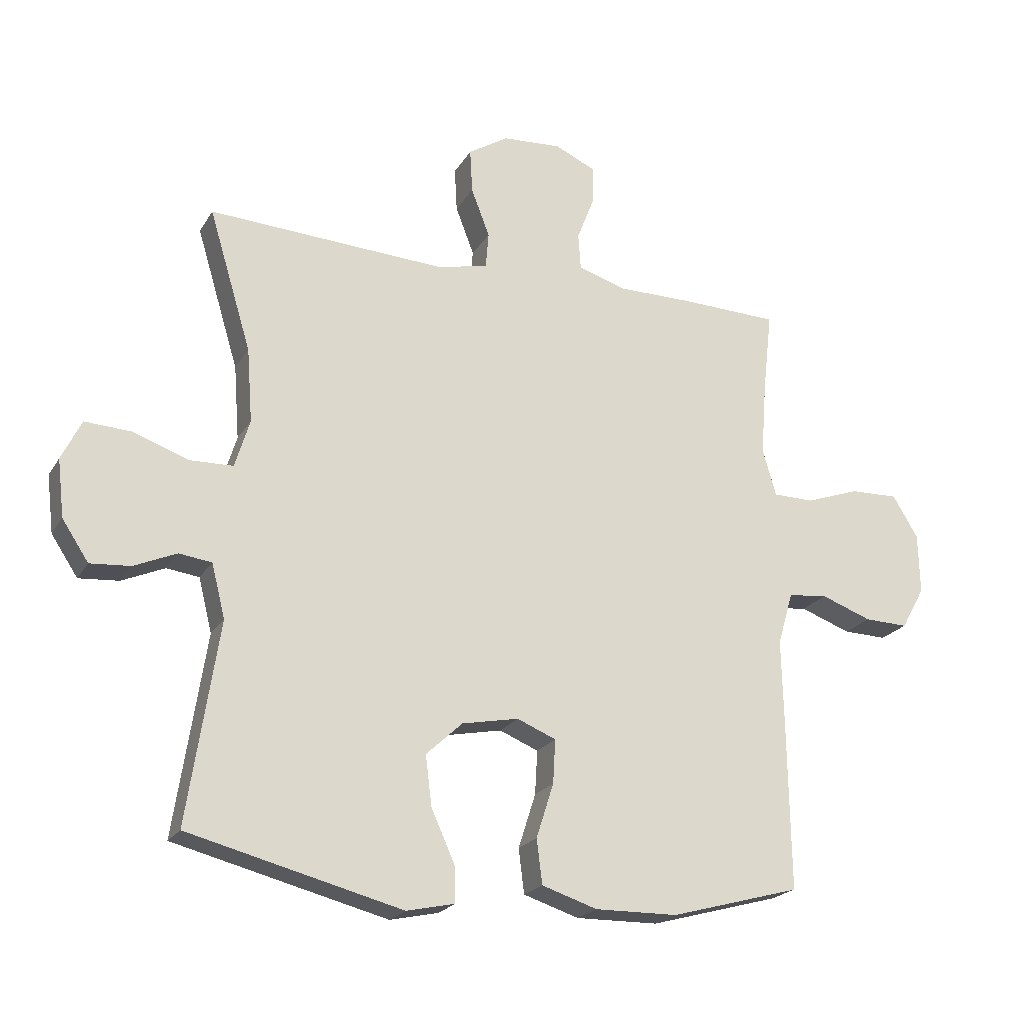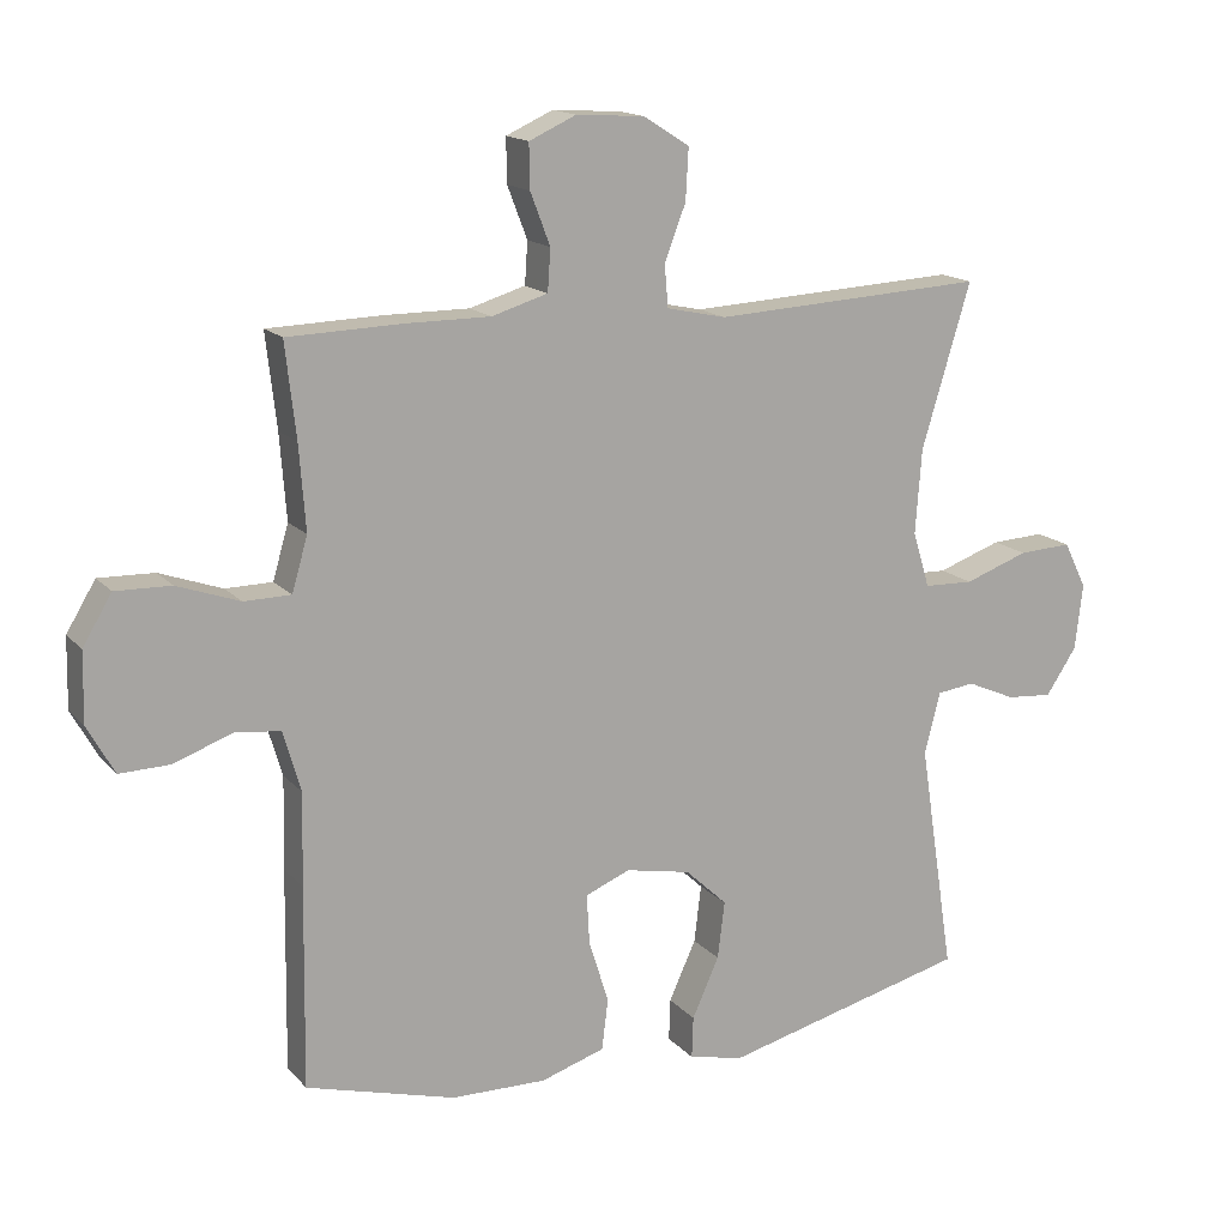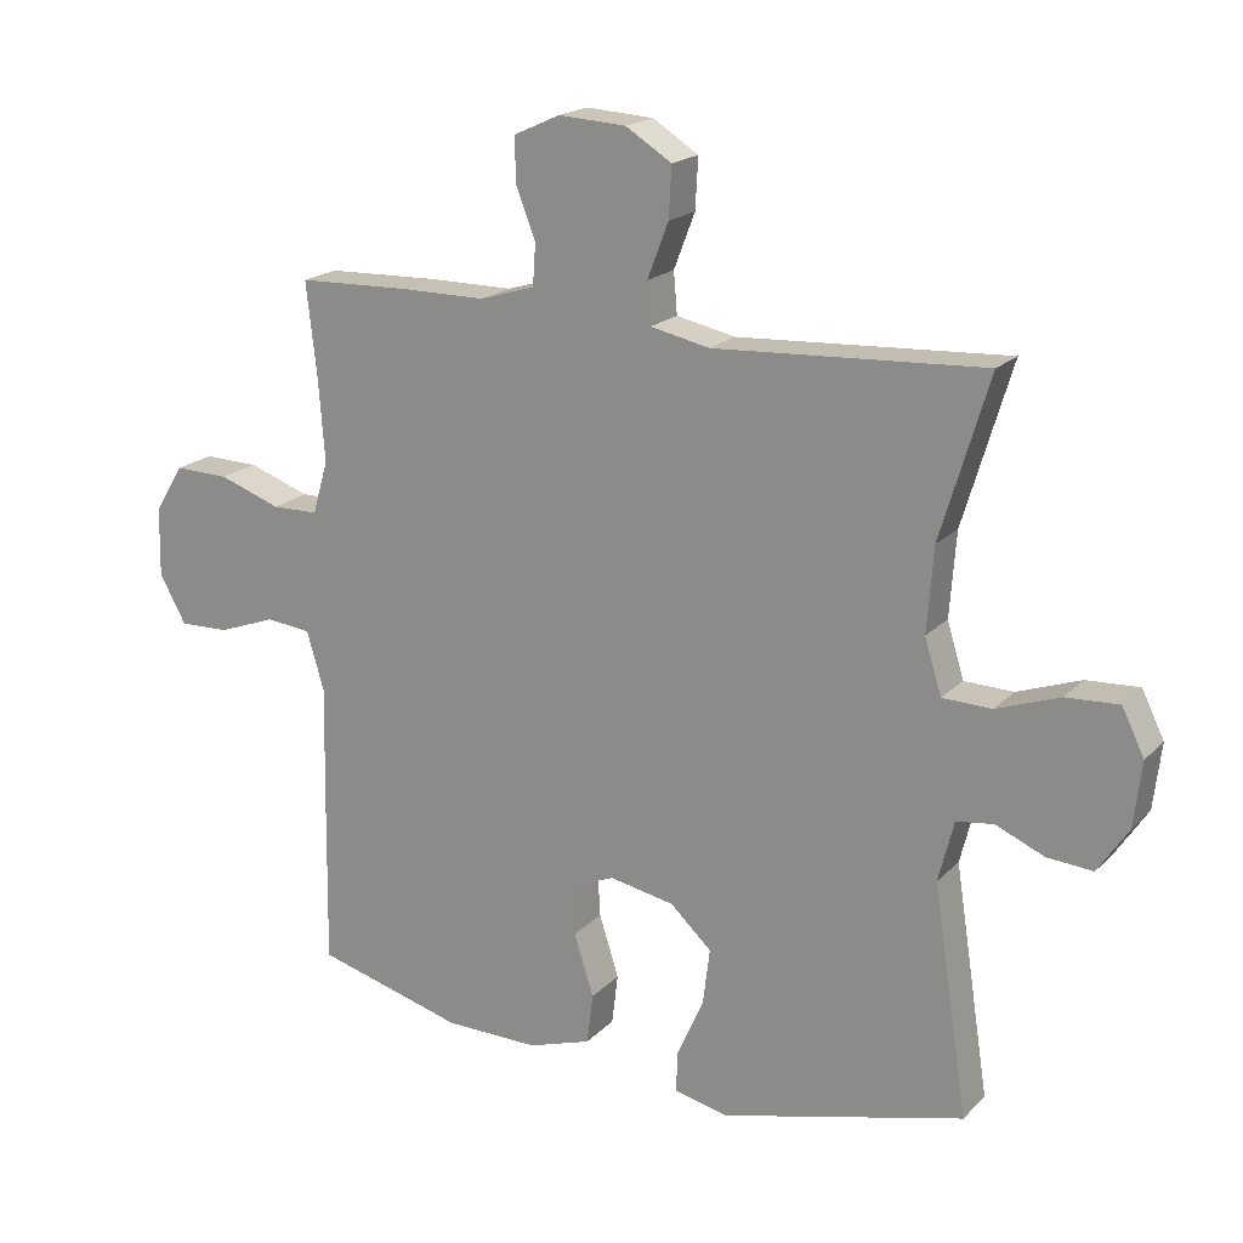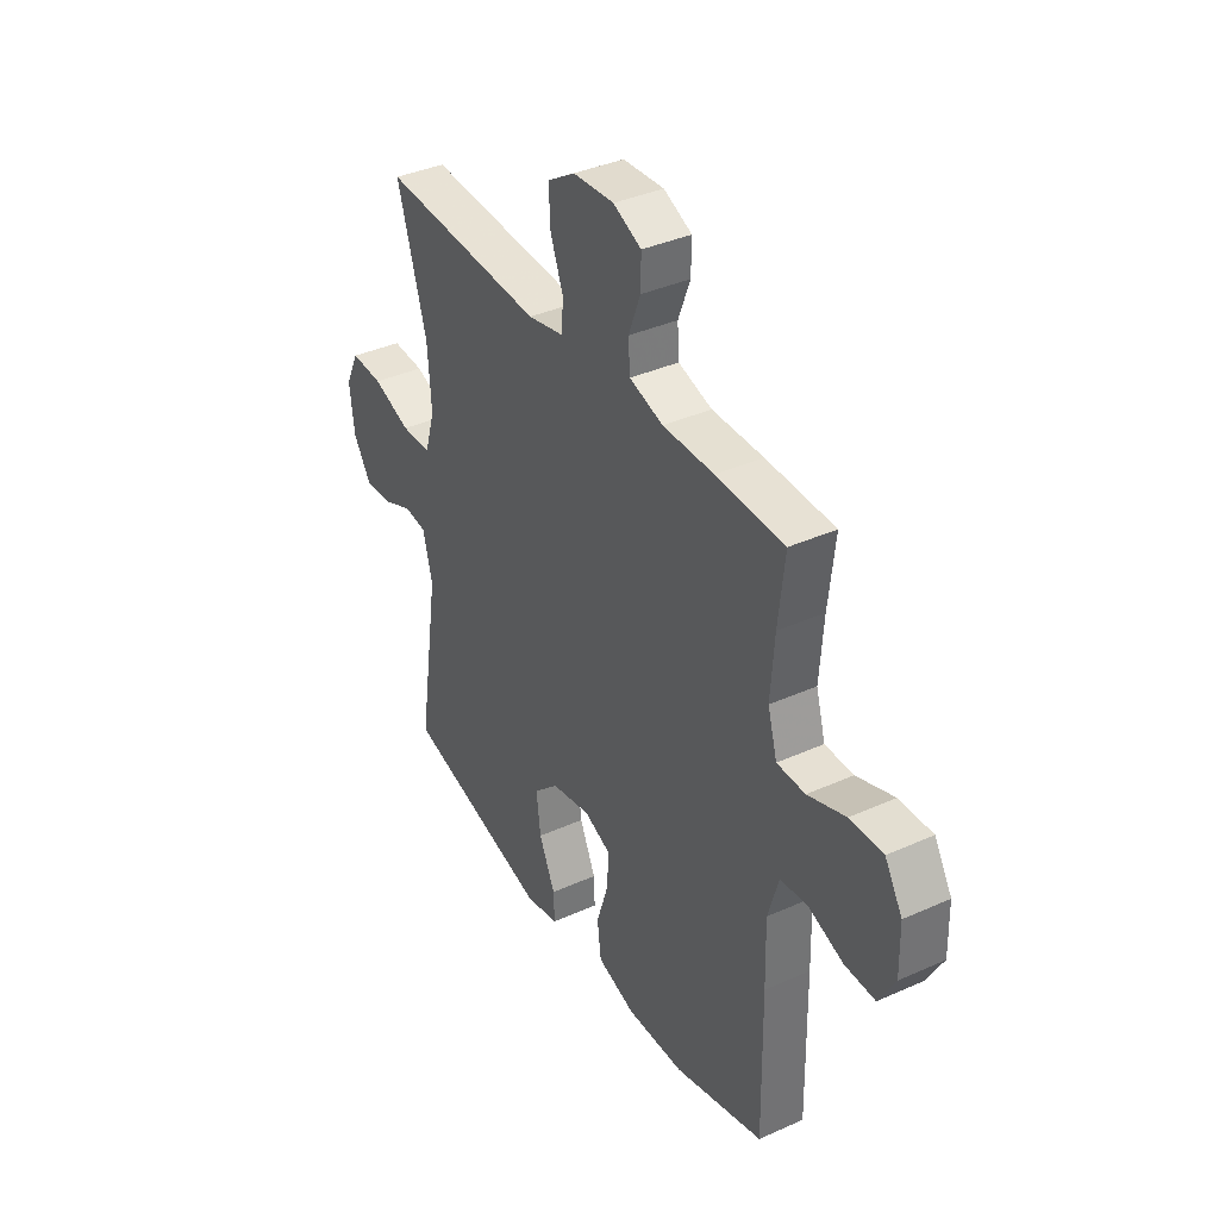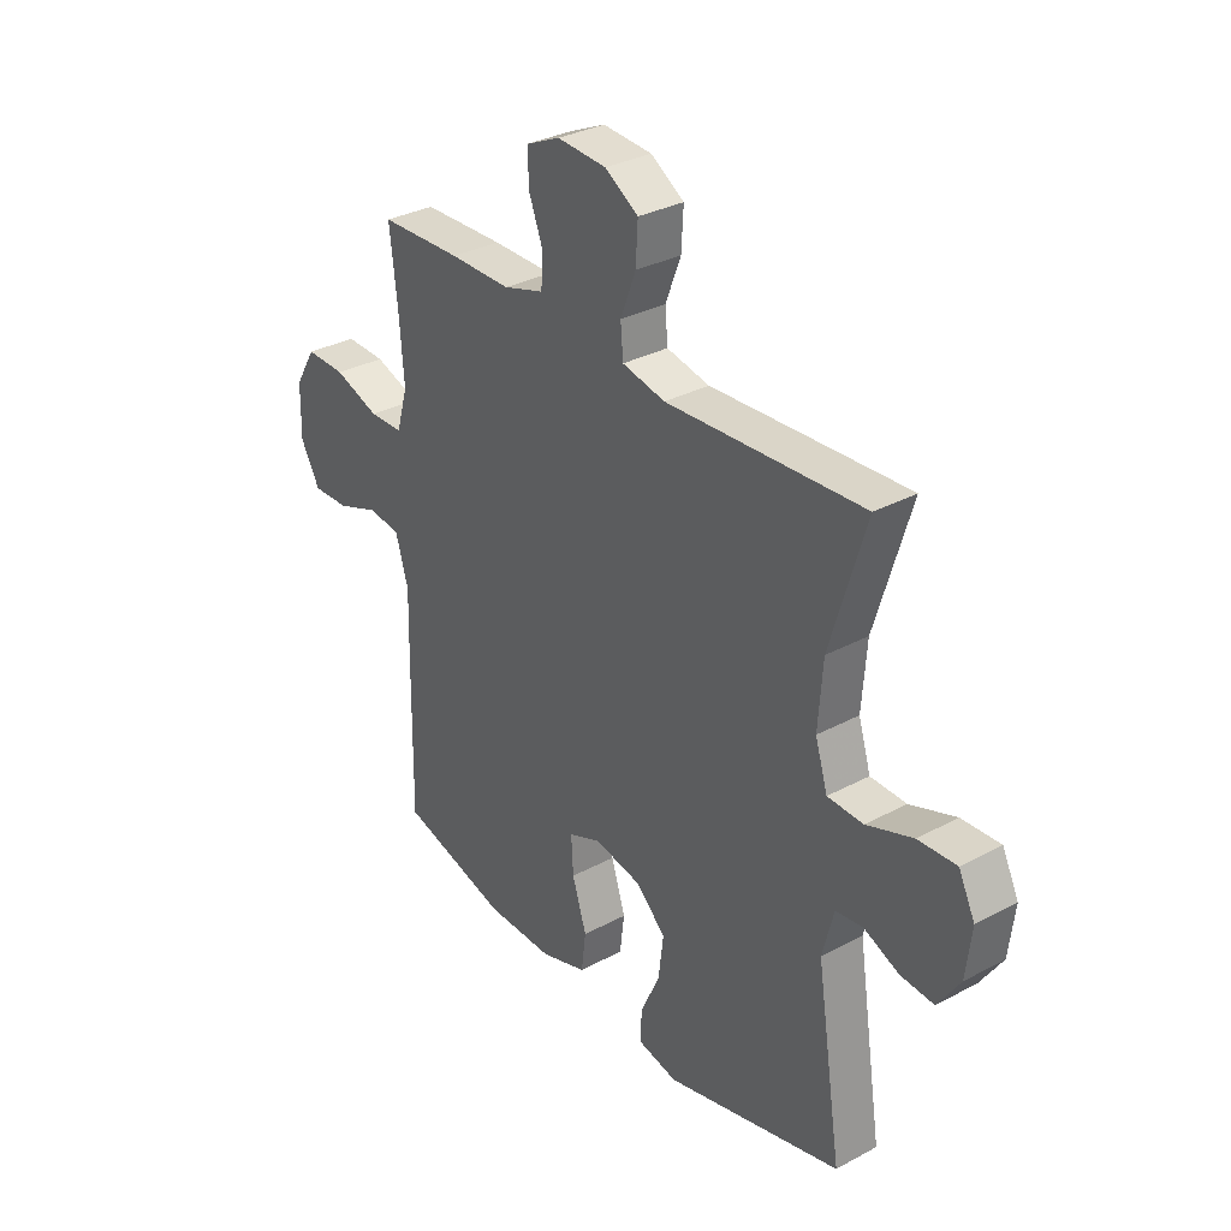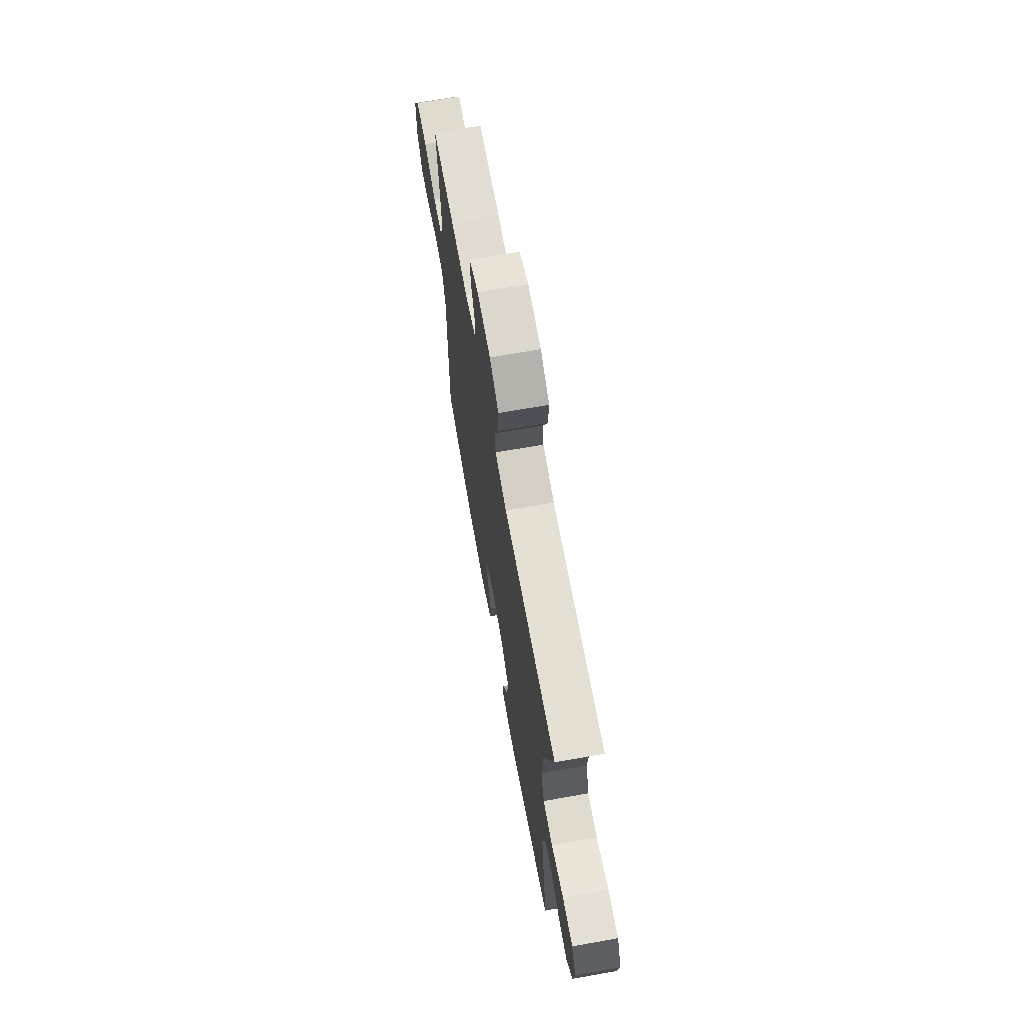
<metadata>
{"format":"obj","ext":"obj","renderer":"f3d","projection":"perspective","resolution":1024,"background":"white","views":[{"elev":-21.4,"azim":157.1,"up":"+Z"},{"elev":15.4,"azim":-26.4,"up":"+Z"},{"elev":18.9,"azim":29.5,"up":"+Z"},{"elev":37.6,"azim":-119.9,"up":"+Z"},{"elev":32.1,"azim":53.0,"up":"+Z"},{"elev":69.0,"azim":79.9,"up":"+Z"}]}
</metadata>
<code>
v -0.5 0.07 0.5
v -0.34 0.07 0.505
v -0.22 0.07 0.505
v -0.141 0.07 0.529
v -0.137 0.07 0.588
v -0.165 0.07 0.661
v -0.166 0.07 0.723
v -0.1 0.07 0.753
v -0.004 0.07 0.747
v 0.061 0.07 0.706
v 0.057 0.07 0.634
v 0.027 0.07 0.556
v 0.032 0.07 0.497
v 0.116 0.07 0.479
v 0.5 0.07 0.5
v 0.431 0.07 0.271
v 0.422 0.07 0.151
v 0.446 0.07 0.073
v 0.516 0.07 0.071
v 0.606 0.07 0.103
v 0.681 0.07 0.107
v 0.713 0.07 0.042
v 0.702 0.07 -0.051
v 0.659 0.07 -0.116
v 0.594 0.07 -0.111
v 0.525 0.07 -0.081
v 0.472 0.07 -0.088
v 0.45 0.07 -0.175
v 0.5 0.07 -0.5
v 0.154 0.07 -0.588
v 0.076 0.07 -0.571
v 0.078 0.07 -0.512
v 0.116 0.07 -0.428
v 0.126 0.07 -0.347
v 0.067 0.07 -0.292
v -0.025 0.07 -0.274
v -0.088 0.07 -0.3
v -0.084 0.07 -0.371
v -0.056 0.07 -0.459
v -0.065 0.07 -0.531
v -0.155 0.07 -0.56
v -0.289 0.07 -0.558
v -0.5 0.07 -0.5
v -0.496 0.07 -0.218
v -0.493 0.07 -0.089
v -0.518 0.07 -0.004
v -0.582 0.07 0.003
v -0.664 0.07 -0.027
v -0.735 0.07 -0.029
v -0.773 0.07 0.039
v -0.771 0.07 0.137
v -0.73 0.07 0.205
v -0.652 0.07 0.203
v -0.564 0.07 0.172
v -0.498 0.07 0.173
v -0.476 0.07 0.249
v -0.485 0.07 0.368
v -0.5 0 0.5
v -0.34 0 0.505
v -0.22 0 0.505
v -0.141 0 0.529
v -0.137 0 0.588
v -0.165 0 0.661
v -0.166 0 0.723
v -0.1 0 0.753
v -0.004 0 0.747
v 0.061 0 0.706
v 0.057 0 0.634
v 0.027 0 0.556
v 0.032 0 0.497
v 0.116 0 0.479
v 0.5 0 0.5
v 0.431 0 0.271
v 0.422 0 0.151
v 0.446 0 0.073
v 0.516 0 0.071
v 0.606 0 0.103
v 0.681 0 0.107
v 0.713 0 0.042
v 0.702 0 -0.051
v 0.659 0 -0.116
v 0.594 0 -0.111
v 0.525 0 -0.081
v 0.472 0 -0.088
v 0.45 0 -0.175
v 0.5 0 -0.5
v 0.154 0 -0.588
v 0.076 0 -0.571
v 0.078 0 -0.512
v 0.116 0 -0.428
v 0.126 0 -0.347
v 0.067 0 -0.292
v -0.025 0 -0.274
v -0.088 0 -0.3
v -0.084 0 -0.371
v -0.056 0 -0.459
v -0.065 0 -0.531
v -0.155 0 -0.56
v -0.289 0 -0.558
v -0.5 0 -0.5
v -0.496 0 -0.218
v -0.493 0 -0.089
v -0.518 0 -0.004
v -0.582 0 0.003
v -0.664 0 -0.027
v -0.735 0 -0.029
v -0.773 0 0.039
v -0.771 0 0.137
v -0.73 0 0.205
v -0.652 0 0.203
v -0.564 0 0.172
v -0.498 0 0.173
v -0.476 0 0.249
v -0.485 0 0.368
f 51 52 53 54
f 51 54 55
f 50 51 55
f 47 48 49 50
f 46 47 50 55
f 45 46 55 56
f 43 44 45 56
f 41 42 43 56
f 38 39 40 41
f 37 38 41 56
f 30 31 32 33
f 28 29 30 33
f 27 28 33 34
f 23 24 25 26
f 23 26 27
f 22 23 27
f 19 20 21 22
f 18 19 22 27
f 17 18 27 34
f 14 15 16
f 13 14 16 17
f 9 10 11 12
f 9 12 13
f 8 9 13
f 5 6 7 8
f 4 5 8 13
f 3 4 13 17
f 57 1 2 3
f 36 37 56 57
f 35 36 57 3
f 3 17 34 35
f 111 110 109 108
f 112 111 108
f 112 108 107
f 107 106 105 104
f 112 107 104 103
f 113 112 103 102
f 113 102 101 100
f 113 100 99 98
f 98 97 96 95
f 113 98 95 94
f 90 89 88 87
f 90 87 86 85
f 91 90 85 84
f 83 82 81 80
f 84 83 80
f 84 80 79
f 79 78 77 76
f 84 79 76 75
f 91 84 75 74
f 73 72 71
f 74 73 71 70
f 69 68 67 66
f 70 69 66
f 70 66 65
f 65 64 63 62
f 70 65 62 61
f 74 70 61 60
f 60 59 58 114
f 114 113 94 93
f 60 114 93 92
f 92 91 74 60
f 1 58 59 2
f 2 59 60 3
f 3 60 61 4
f 4 61 62 5
f 5 62 63 6
f 6 63 64 7
f 7 64 65 8
f 8 65 66 9
f 9 66 67 10
f 10 67 68 11
f 11 68 69 12
f 12 69 70 13
f 13 70 71 14
f 14 71 72 15
f 15 72 73 16
f 16 73 74 17
f 17 74 75 18
f 18 75 76 19
f 19 76 77 20
f 20 77 78 21
f 21 78 79 22
f 22 79 80 23
f 23 80 81 24
f 24 81 82 25
f 25 82 83 26
f 26 83 84 27
f 27 84 85 28
f 28 85 86 29
f 29 86 87 30
f 30 87 88 31
f 31 88 89 32
f 32 89 90 33
f 33 90 91 34
f 34 91 92 35
f 35 92 93 36
f 36 93 94 37
f 37 94 95 38
f 38 95 96 39
f 39 96 97 40
f 40 97 98 41
f 41 98 99 42
f 42 99 100 43
f 43 100 101 44
f 44 101 102 45
f 45 102 103 46
f 46 103 104 47
f 47 104 105 48
f 48 105 106 49
f 49 106 107 50
f 50 107 108 51
f 51 108 109 52
f 52 109 110 53
f 53 110 111 54
f 54 111 112 55
f 55 112 113 56
f 56 113 114 57
f 57 114 58 1

</code>
